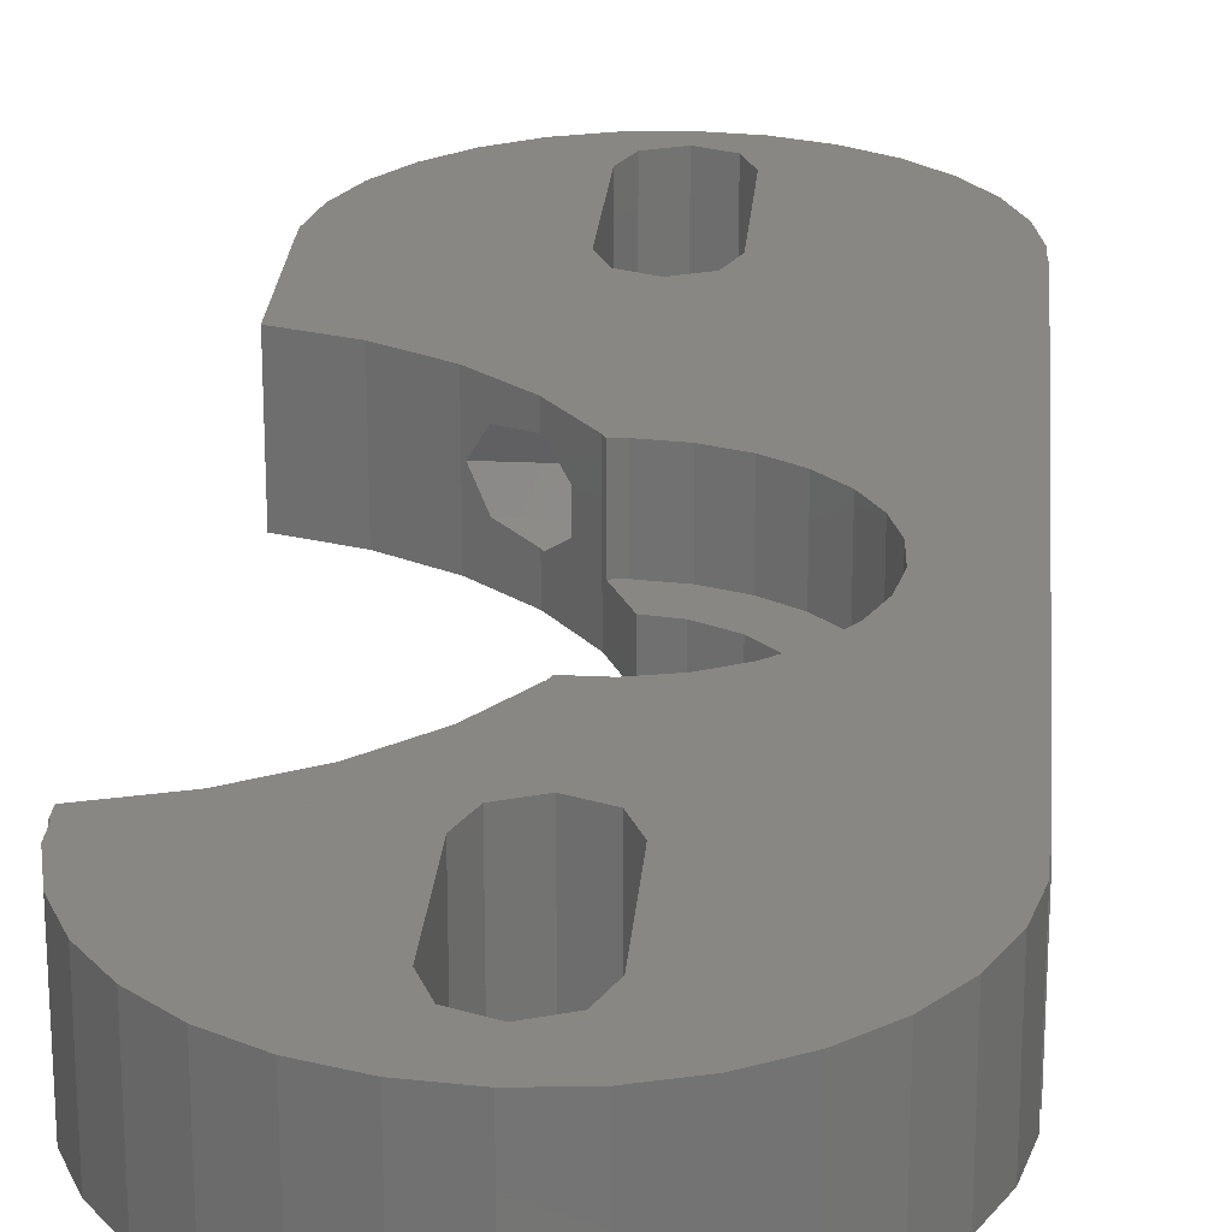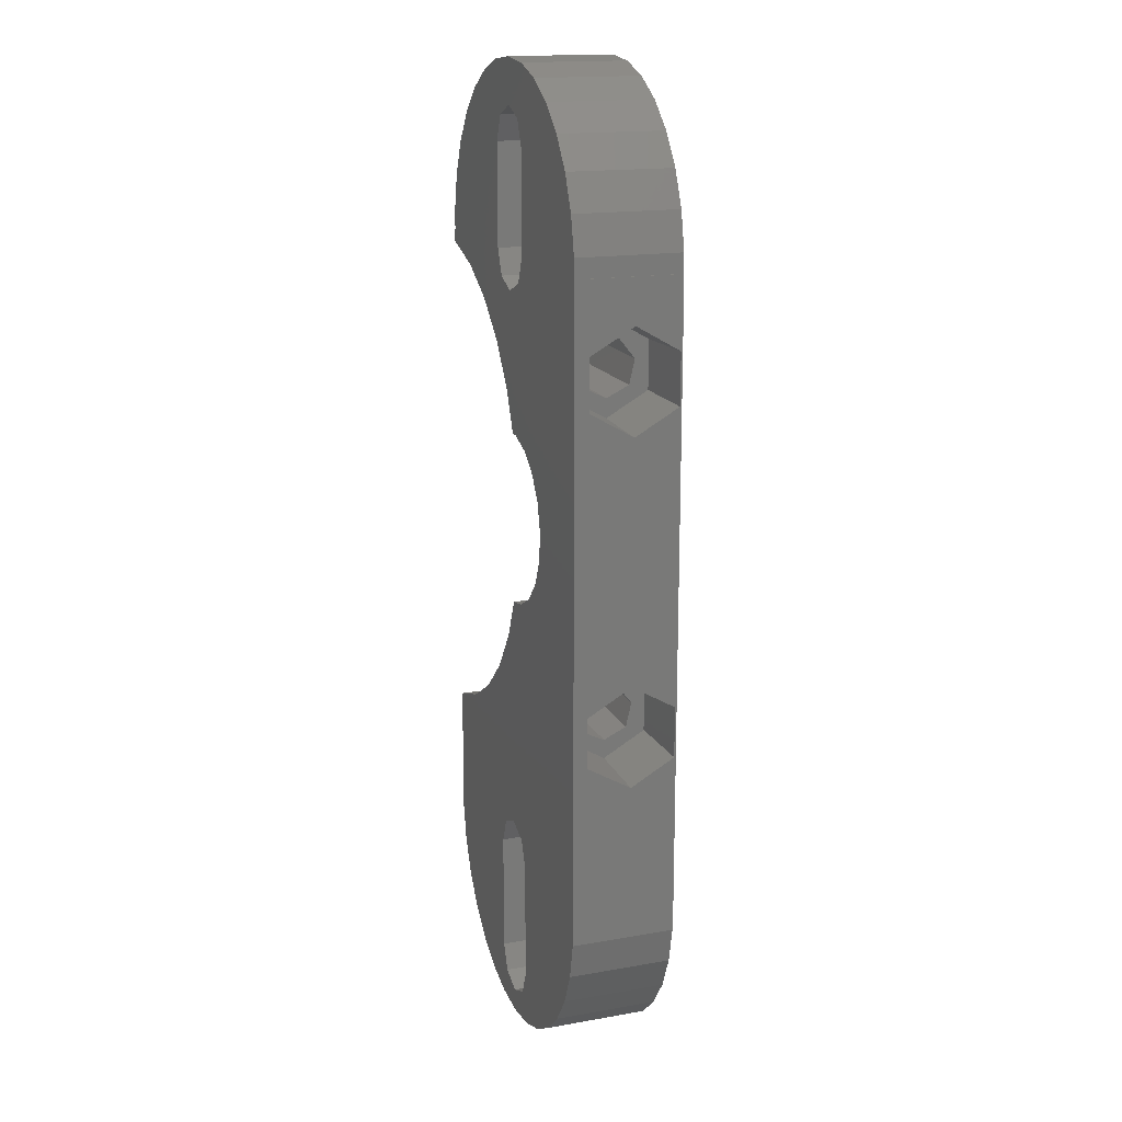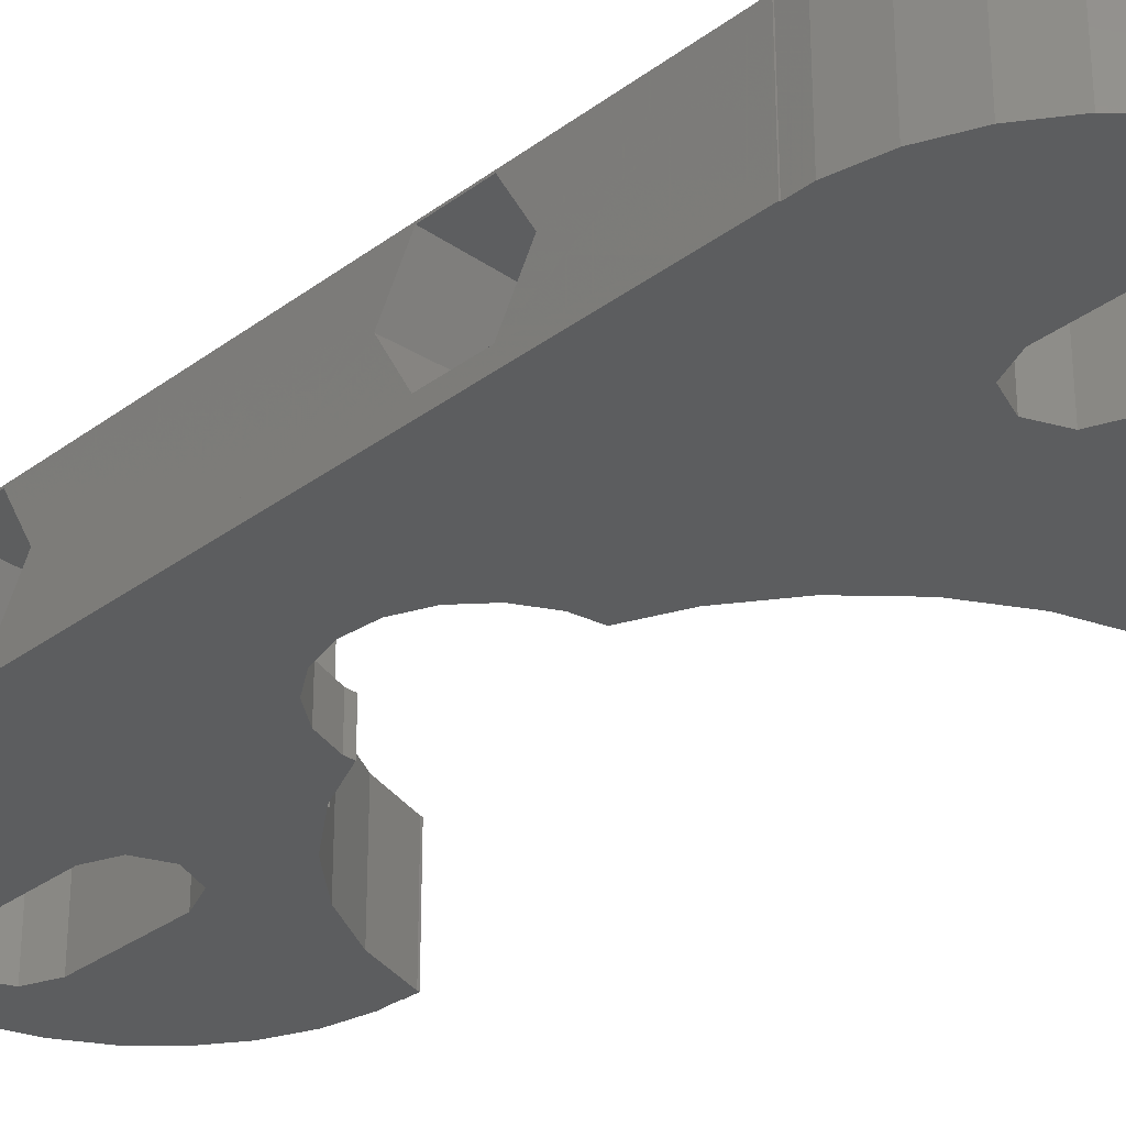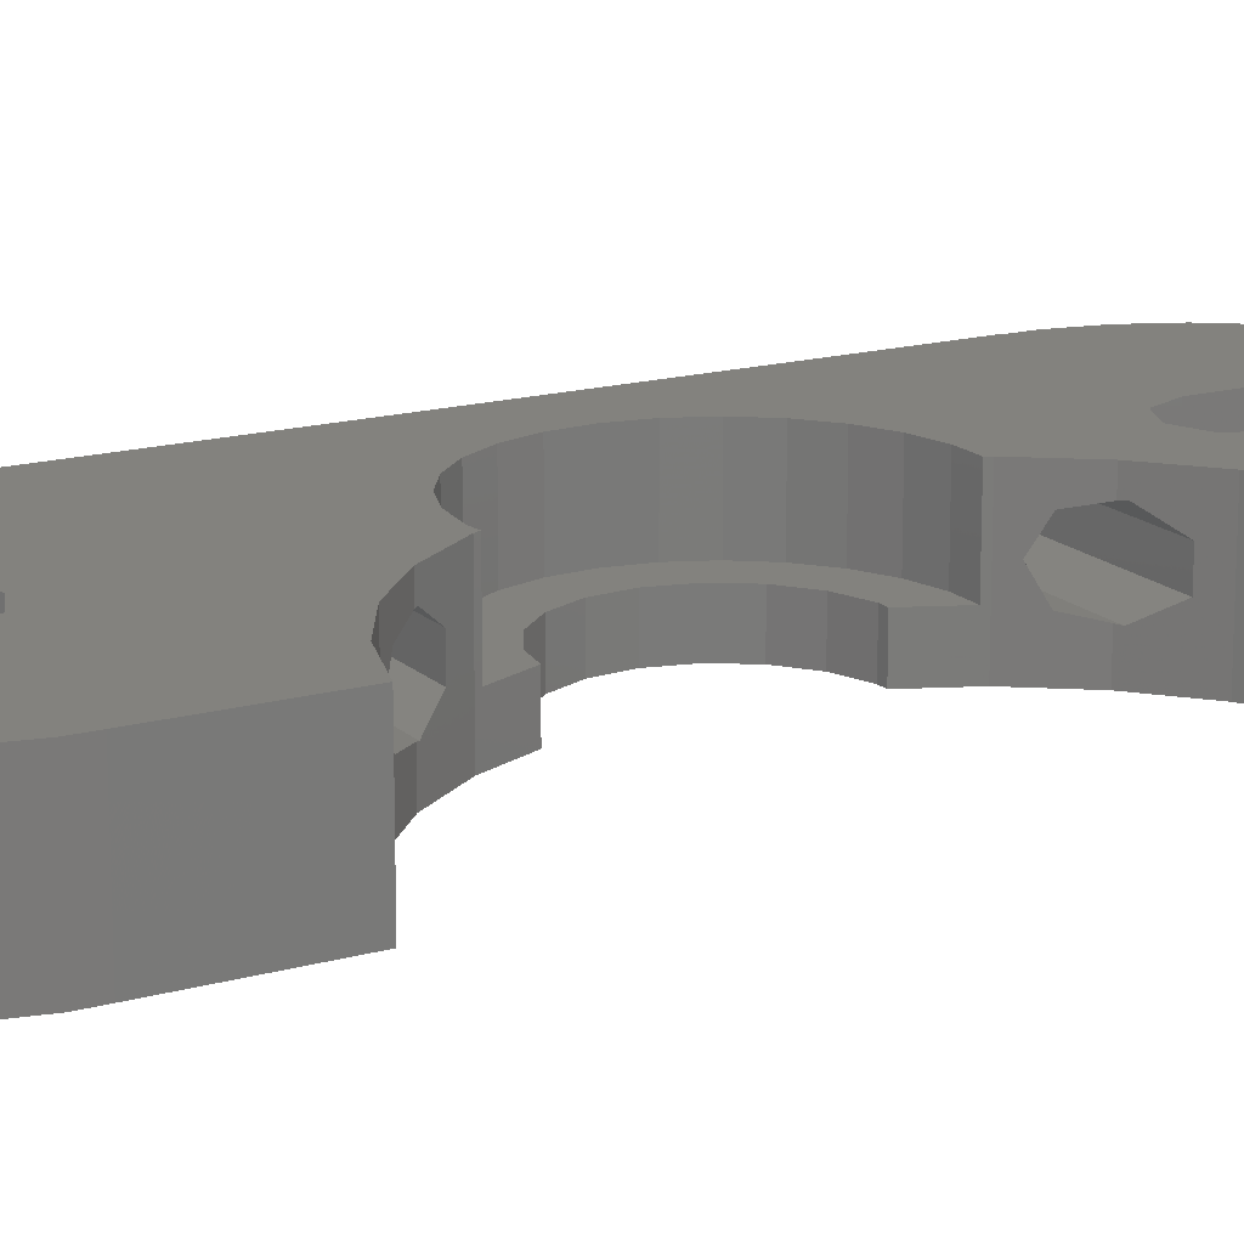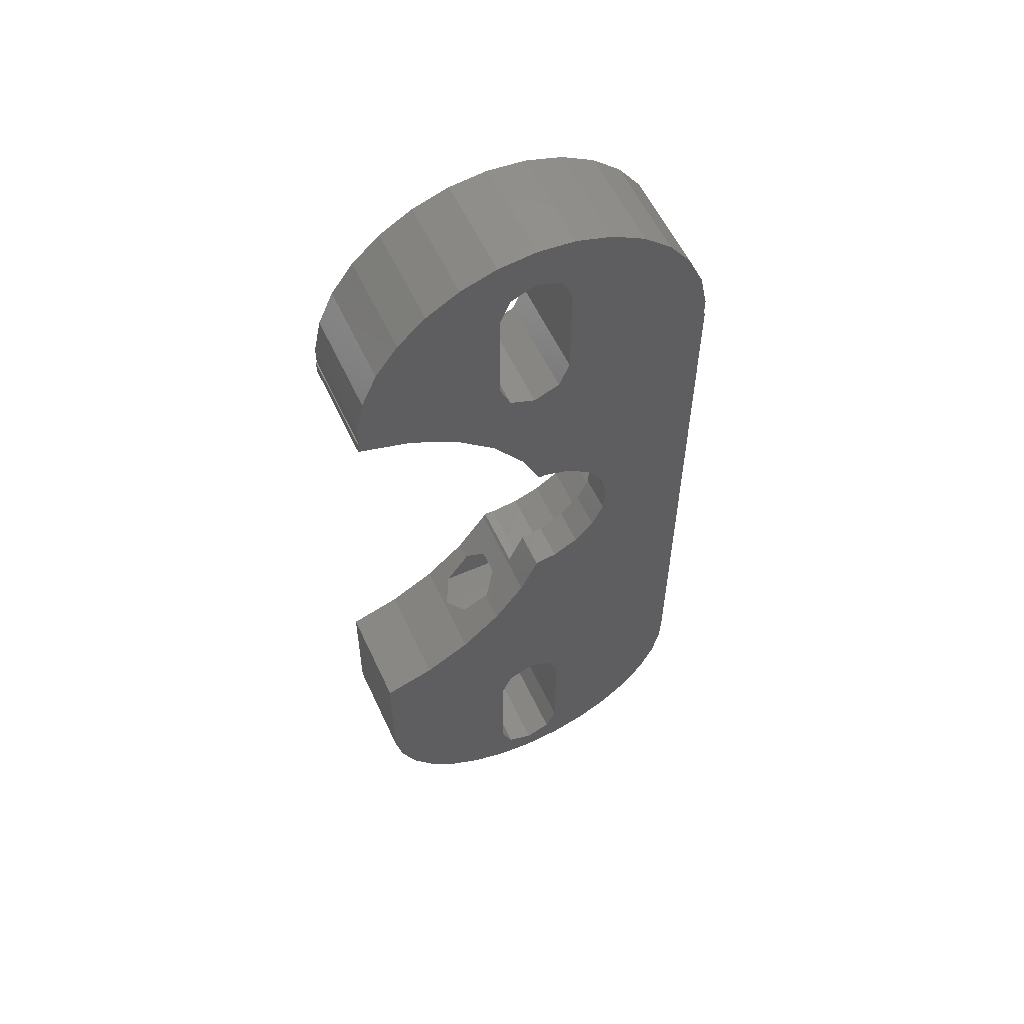
<metadata>
{"format":"stl","ext":"stl","renderer":"f3d","projection":"perspective","resolution":1024,"background":"white","views":[{"elev":24.1,"azim":-175.4,"up":"+Z"},{"elev":16.7,"azim":-109.5,"up":"+Y"},{"elev":-31.8,"azim":-43.6,"up":"+Z"},{"elev":16.4,"azim":60.5,"up":"+Z"},{"elev":57.7,"azim":155.1,"up":"+Y"}]}
</metadata>
<code>
# stl→obj: 248 verts, 508 faces
v 171.8 382.7 15.29
v 169.9 382.2 19.88
v 169.9 382.2 15.29
v 171.8 382.7 19.88
v 164.7 376.7 19.88
v 164.3 374.7 15.29
v 164.7 376.7 15.29
v 164.3 374.7 19.88
v 165 370.9 19.88
v 166 369.2 15.29
v 165 370.9 15.29
v 166 369.2 19.88
v 167.3 367.7 15.29
v 167.3 367.7 19.88
v 169 366.7 19.88
v 169 366.7 15.29
v 181.7 390.2 12.73
v 178.5 388.4 19.88
v 178.5 388.4 12.73
v 181.7 390.2 19.88
v 185.2 391.4 12.73
v 185.2 391.4 19.88
v 185.3 391.4 12.73
v 185.3 391.4 19.88
v 185.3 392.3 19.88
v 185.3 392.3 12.73
v 185.2 392.3 12.73
v 185.2 392.3 19.88
v 185.2 393.6 19.88
v 185.2 393.6 12.73
v 184.7 396.2 19.88
v 184.7 396.2 12.73
v 183.6 398.5 19.88
v 183.6 398.5 12.73
v 182.1 400.7 19.88
v 182.1 400.7 12.73
v 174.6 390.5 19.88
v 172.8 389.8 12.73
v 172.8 389.8 19.88
v 174.6 390.5 12.73
v 174.6 351 12.73
v 172.8 351.8 19.88
v 172.8 351.8 12.73
v 174.6 351 19.88
v 171 351 19.88
v 171 351 12.73
v 175.3 349.3 19.88
v 175.3 349.3 12.73
v 174.6 339.1 19.88
v 172.8 338.4 12.73
v 172.8 338.4 19.88
v 174.6 339.1 12.73
v 170.3 340.9 19.88
v 171 339.1 12.73
v 170.3 340.9 12.73
v 171 339.1 19.88
v 165.3 360.3 16.73
v 177.5 361 15.17
v 165.3 361 15.17
v 178.3 360.3 16.73
v 165.3 362.7 14.78
v 174.7 364.1 15.87
v 165.3 364.1 15.87
v 175.7 362.7 14.78
v 165.3 364.1 17.6
v 174.7 364.1 17.6
v 175.7 362.7 18.68
v 165.3 362.7 18.68
v 173.5 365.8 19.88
v 172.8 365.8 15.29
v 172.8 365.8 19.88
v 173.5 365.8 15.29
v 173.5 365.8 16.73
v 173.5 382.7 15.29
v 173.5 382.7 19.88
v 173.5 382.7 16.73
v 175.8 386 18.63
v 165.3 386.2 18.68
v 176.1 386.2 18.68
v 165.3 384.5 18.3
v 174.7 384.5 18.3
v 165.3 383.8 16.73
v 174.2 383.8 16.73
v 165.3 386.2 14.78
v 177.6 387.6 15.87
v 165.3 387.6 15.87
v 176.1 386.2 14.78
v 165.3 387.6 17.6
v 177.6 387.6 17.6
v 168.1 381.4 19.88
v 168.1 381.4 15.29
v 166.6 380.1 19.88
v 166.6 380.1 15.29
v 165.4 378.5 15.29
v 165.4 378.5 19.88
v 164.4 372.8 15.29
v 164.4 372.8 19.88
v 170.8 366 19.88
v 170.8 366 15.29
v 175.8 362.5 14.82
v 177.5 361 18.3
v 165.3 361 18.3
v 175.8 386 14.84
v 165.3 384.5 15.17
v 174.7 384.5 15.17
v 175.8 386 12.73
v 175.8 386 19.88
v 173.6 383 12.73
v 173.6 383 19.88
v 172.4 380.2 12.73
v 172.4 380.2 15.29
v 171.8 380.2 15.29
v 171.8 380.2 12.73
v 160.9 345.4 19.88
v 160.4 347.9 12.73
v 160.9 345.4 12.73
v 160.4 347.9 19.88
v 162 343 19.88
v 162 343 12.73
v 163.5 340.9 19.88
v 163.5 340.9 12.73
v 165.5 339.1 12.73
v 165.5 339.1 19.88
v 172.8 336.8 12.73
v 170.2 337 19.88
v 170.2 337 12.73
v 172.8 336.8 19.88
v 175.4 337 12.73
v 175.4 337 19.88
v 177.9 337.8 12.73
v 177.9 337.8 19.88
v 180.1 339.1 12.73
v 180.1 339.1 19.88
v 182.1 340.9 12.73
v 182.1 340.9 19.88
v 183.6 343 19.88
v 183.6 343 12.73
v 185.2 347.9 19.88
v 184.7 345.4 12.73
v 185.2 347.9 12.73
v 184.7 345.4 19.88
v 185.2 349.3 19.88
v 185.2 349.3 12.73
v 178.5 360.1 19.88
v 175.8 362.5 18.65
v 175.8 362.5 19.88
v 178.5 360.1 12.73
v 175.8 362.5 12.73
v 173.6 365.5 19.88
v 173.6 365.5 12.73
v 172.4 368.3 15.29
v 172.4 368.3 12.73
v 175.4 404.5 19.88
v 172.8 404.8 12.73
v 172.8 404.8 19.88
v 175.4 404.5 12.73
v 170.2 404.5 12.73
v 170.2 404.5 19.88
v 170.9 368.6 15.29
v 169.1 369.5 12.73
v 169.1 369.5 15.29
v 170.9 368.6 12.73
v 167.7 403.7 12.73
v 167.7 403.7 19.88
v 167.8 371 15.29
v 167.8 371 12.73
v 165.5 402.4 12.73
v 165.5 402.4 19.88
v 167 372.8 15.29
v 167 372.8 12.73
v 163.5 400.7 12.73
v 163.5 400.7 19.88
v 166.8 374.8 15.29
v 166.8 374.8 12.73
v 162 398.5 19.88
v 162 398.5 12.73
v 167.3 376.7 15.29
v 167.3 376.7 12.73
v 160.9 396.2 19.88
v 160.9 396.2 12.73
v 168.4 378.3 15.29
v 168.4 378.3 12.73
v 160.4 393.6 19.88
v 160.4 393.6 12.73
v 169.9 379.5 12.73
v 169.9 379.5 15.29
v 160.4 392.3 19.88
v 160.4 392.3 12.73
v 160.3 392.3 12.73
v 160.3 392.3 19.88
v 160.4 349.3 12.73
v 160.3 349.3 19.88
v 160.3 349.3 12.73
v 160.4 349.3 19.88
v 167.7 337.8 12.73
v 167.7 337.8 19.88
v 180.1 402.4 12.73
v 180.1 402.4 19.88
v 177.9 403.7 12.73
v 177.9 403.7 19.88
v 174.6 401 12.73
v 172.8 401.8 19.88
v 172.8 401.8 12.73
v 174.6 401 19.88
v 171 401 19.88
v 171 401 12.73
v 175.3 399.3 19.88
v 175.3 399.3 12.73
v 175.3 392.3 12.73
v 175.3 392.3 19.88
v 171 390.5 12.73
v 171 390.5 19.88
v 170.3 392.3 19.88
v 170.3 392.3 12.73
v 185.2 357.1 19.88
v 181.7 358.3 12.73
v 181.7 358.3 19.88
v 185.2 357.1 12.73
v 170.3 399.3 12.73
v 170.3 399.3 19.88
v 175.3 340.9 19.88
v 175.3 340.9 12.73
v 170.3 349.3 19.88
v 170.3 349.3 12.73
v 160.3 384 13.7
v 160.3 364 13.7
v 160.3 382.3 16.73
v 160.3 360.5 13.7
v 160.3 365.8 16.73
v 160.3 384 19.76
v 160.3 364 19.76
v 160.3 387.5 19.76
v 160.3 358.8 16.73
v 160.3 360.5 19.76
v 160.3 387.5 13.7
v 160.3 389.3 16.73
v 165.3 384.1 13.85
v 165.3 387.4 13.85
v 165.3 382.4 16.73
v 165.3 384.1 19.61
v 165.3 389.1 16.73
v 165.3 387.4 19.61
v 165.3 363.9 13.86
v 165.3 365.6 16.73
v 165.3 360.6 13.86
v 165.3 358.9 16.73
v 165.3 363.9 19.6
v 165.3 360.6 19.6
f 1 2 3
f 2 1 4
f 5 6 7
f 6 5 8
f 9 10 11
f 10 9 12
f 12 13 10
f 13 12 14
f 15 13 14
f 13 15 16
f 17 18 19
f 18 17 20
f 21 20 17
f 20 21 22
f 23 22 21
f 22 23 24
f 25 23 26
f 23 25 24
f 25 27 28
f 27 25 26
f 29 27 30
f 27 29 28
f 31 30 32
f 30 31 29
f 33 32 34
f 32 33 31
f 35 34 36
f 34 35 33
f 37 38 39
f 38 37 40
f 41 42 43
f 42 41 44
f 43 45 46
f 45 43 42
f 47 41 48
f 41 47 44
f 49 50 51
f 50 49 52
f 53 54 55
f 54 53 56
f 57 58 59
f 58 57 60
f 61 62 63
f 62 61 64
f 62 65 63
f 65 62 66
f 67 65 66
f 65 67 68
f 69 70 71
f 70 69 72
f 72 69 73
f 74 4 1
f 4 74 75
f 75 74 76
f 77 78 79
f 78 77 80
f 80 77 81
f 81 82 80
f 82 81 83
f 84 85 86
f 85 84 87
f 85 88 86
f 88 85 89
f 79 88 89
f 88 79 78
f 3 90 91
f 90 3 2
f 91 92 93
f 92 91 90
f 92 94 93
f 94 92 95
f 95 7 94
f 7 95 5
f 8 96 6
f 96 8 97
f 97 11 96
f 11 97 9
f 98 16 15
f 16 98 99
f 71 99 98
f 99 71 70
f 59 64 61
f 64 59 100
f 100 59 58
f 101 57 102
f 57 101 60
f 84 103 87
f 103 84 104
f 103 104 105
f 83 104 82
f 104 83 105
f 87 103 106
f 85 87 106
f 19 89 85
f 79 107 77
f 107 79 18
f 18 79 89
f 18 89 19
f 103 108 106
f 83 108 105
f 83 109 108
f 109 83 81
f 109 81 77
f 109 77 107
f 108 74 110
f 74 108 76
f 111 110 74
f 109 76 108
f 76 109 75
f 110 112 113
f 112 110 111
f 114 115 116
f 115 114 117
f 118 116 119
f 116 118 114
f 120 119 121
f 119 120 118
f 122 120 121
f 120 122 123
f 124 125 126
f 125 124 127
f 128 127 124
f 127 128 129
f 130 129 128
f 129 130 131
f 132 131 130
f 131 132 133
f 134 133 132
f 133 134 135
f 136 134 137
f 134 136 135
f 138 139 140
f 139 138 141
f 142 140 143
f 140 142 138
f 144 145 146
f 145 144 101
f 101 144 60
f 60 144 147
f 147 58 60
f 147 148 100
f 149 62 150
f 62 149 66
f 66 149 67
f 67 146 145
f 146 67 149
f 100 148 64
f 62 64 148
f 62 148 150
f 73 149 150
f 149 73 69
f 151 150 152
f 150 151 72
f 150 72 73
f 153 154 155
f 154 153 156
f 155 157 158
f 157 155 154
f 159 160 161
f 160 159 162
f 158 163 164
f 163 158 157
f 165 160 166
f 160 165 161
f 164 167 168
f 167 164 163
f 169 166 170
f 166 169 165
f 168 171 172
f 171 168 167
f 173 170 174
f 170 173 169
f 175 171 176
f 171 175 172
f 177 174 178
f 174 177 173
f 179 176 180
f 176 179 175
f 181 178 182
f 178 181 177
f 183 180 184
f 180 183 179
f 185 181 182
f 181 185 186
f 187 184 188
f 184 187 183
f 113 186 185
f 186 113 112
f 187 189 190
f 189 187 188
f 105 108 103
f 191 192 193
f 192 191 194
f 19 85 106
f 117 191 115
f 191 117 194
f 195 123 122
f 123 195 196
f 126 196 195
f 196 126 125
f 35 197 198
f 197 35 36
f 198 199 200
f 199 198 197
f 200 156 153
f 156 200 199
f 201 202 203
f 202 201 204
f 203 205 206
f 205 203 202
f 141 137 139
f 137 141 136
f 207 201 208
f 201 207 204
f 37 209 40
f 209 37 210
f 39 211 212
f 211 39 38
f 213 211 214
f 211 213 212
f 215 216 217
f 216 215 218
f 217 147 144
f 147 217 216
f 205 219 206
f 219 205 220
f 147 100 58
f 221 48 222
f 48 221 47
f 49 222 52
f 222 49 221
f 51 54 56
f 54 51 50
f 223 55 224
f 55 223 53
f 151 162 159
f 162 151 152
f 45 224 46
f 224 45 223
f 210 208 209
f 208 210 207
f 220 214 219
f 214 220 213
f 215 143 218
f 143 215 142
f 93 112 91
f 112 93 186
f 186 93 94
f 186 94 181
f 181 94 7
f 181 7 177
f 177 7 6
f 177 6 173
f 173 6 169
f 169 6 96
f 169 96 165
f 165 96 11
f 165 11 161
f 161 11 10
f 161 10 159
f 159 10 13
f 159 13 151
f 151 13 72
f 72 13 16
f 72 16 99
f 72 99 70
f 3 74 1
f 74 3 111
f 111 3 91
f 111 91 112
f 23 27 26
f 27 23 209
f 209 23 40
f 40 23 21
f 40 21 17
f 40 17 38
f 38 17 19
f 143 43 218
f 43 143 41
f 41 143 48
f 48 143 140
f 48 140 222
f 222 140 139
f 222 139 137
f 222 137 134
f 222 134 132
f 222 132 52
f 52 132 130
f 52 130 50
f 224 191 46
f 191 224 115
f 115 224 55
f 115 55 116
f 116 55 119
f 119 55 121
f 121 55 122
f 122 55 54
f 122 54 195
f 195 54 50
f 195 50 130
f 195 130 128
f 195 128 126
f 126 128 124
f 203 171 167
f 171 203 206
f 171 206 219
f 171 219 176
f 176 219 214
f 176 214 180
f 180 214 184
f 184 214 188
f 188 214 189
f 189 214 193
f 193 214 178
f 178 214 211
f 178 211 38
f 178 38 182
f 182 38 106
f 106 38 19
f 182 106 108
f 182 108 185
f 185 108 113
f 113 108 110
f 193 178 174
f 193 174 170
f 193 170 166
f 193 166 160
f 193 160 162
f 193 162 152
f 193 152 150
f 193 150 148
f 193 148 147
f 193 147 216
f 193 216 218
f 193 218 43
f 193 43 46
f 193 46 191
f 156 157 154
f 157 156 199
f 157 199 163
f 163 199 197
f 163 197 167
f 167 197 203
f 203 197 36
f 203 36 201
f 201 36 208
f 208 36 34
f 208 34 209
f 209 34 32
f 209 32 30
f 209 30 27
f 75 109 4
f 149 69 71
f 202 35 198
f 35 202 204
f 35 204 207
f 35 207 33
f 33 207 210
f 33 210 31
f 31 210 29
f 29 210 28
f 28 210 25
f 25 210 24
f 24 210 37
f 24 37 22
f 22 37 20
f 20 37 39
f 20 39 18
f 158 153 155
f 153 158 200
f 200 158 164
f 200 164 168
f 200 168 198
f 198 168 202
f 202 168 172
f 202 172 205
f 205 172 220
f 220 172 175
f 220 175 213
f 213 175 179
f 213 179 183
f 213 183 187
f 192 187 190
f 187 192 8
f 187 8 5
f 187 5 213
f 213 5 95
f 213 95 212
f 212 95 39
f 39 95 92
f 39 92 90
f 39 90 18
f 18 90 107
f 107 90 2
f 107 2 4
f 107 4 109
f 8 192 97
f 97 192 9
f 9 192 12
f 12 192 14
f 14 192 15
f 15 192 98
f 98 192 71
f 71 192 149
f 149 192 146
f 146 192 144
f 144 192 217
f 217 192 215
f 215 192 42
f 42 192 45
f 45 192 194
f 45 194 223
f 223 194 117
f 223 117 53
f 53 117 114
f 53 114 118
f 53 118 120
f 53 120 123
f 53 123 56
f 56 123 196
f 56 196 51
f 42 142 215
f 142 42 44
f 142 44 47
f 142 47 138
f 138 47 221
f 138 221 141
f 141 221 136
f 136 221 135
f 135 221 133
f 133 221 49
f 133 49 131
f 131 49 51
f 131 51 196
f 131 196 125
f 131 125 129
f 129 125 127
f 145 68 67
f 68 145 102
f 102 145 101
f 225 226 227
f 226 225 228
f 227 226 229
f 227 229 230
f 230 229 231
f 230 231 232
f 193 228 189
f 228 193 192
f 189 228 225
f 228 192 233
f 233 192 234
f 234 192 231
f 189 235 190
f 235 189 225
f 190 235 236
f 190 236 232
f 190 232 231
f 190 231 192
f 237 104 238
f 104 237 239
f 238 104 84
f 104 239 82
f 82 239 80
f 80 239 240
f 80 240 78
f 84 241 238
f 241 84 86
f 241 86 88
f 241 88 242
f 242 88 78
f 242 78 240
f 225 238 235
f 238 225 237
f 239 225 227
f 225 239 237
f 241 232 236
f 232 241 242
f 242 230 232
f 230 242 240
f 230 239 227
f 239 230 240
f 235 241 236
f 241 235 238
f 243 229 226
f 229 243 244
f 228 243 226
f 243 228 245
f 246 228 233
f 228 246 245
f 247 234 231
f 234 247 248
f 234 246 233
f 246 234 248
f 229 247 231
f 247 229 244
f 245 59 243
f 59 245 246
f 243 59 61
f 59 246 57
f 57 246 248
f 57 248 102
f 102 248 68
f 61 244 243
f 244 61 63
f 244 63 65
f 244 65 247
f 247 65 68
f 247 68 248

</code>
